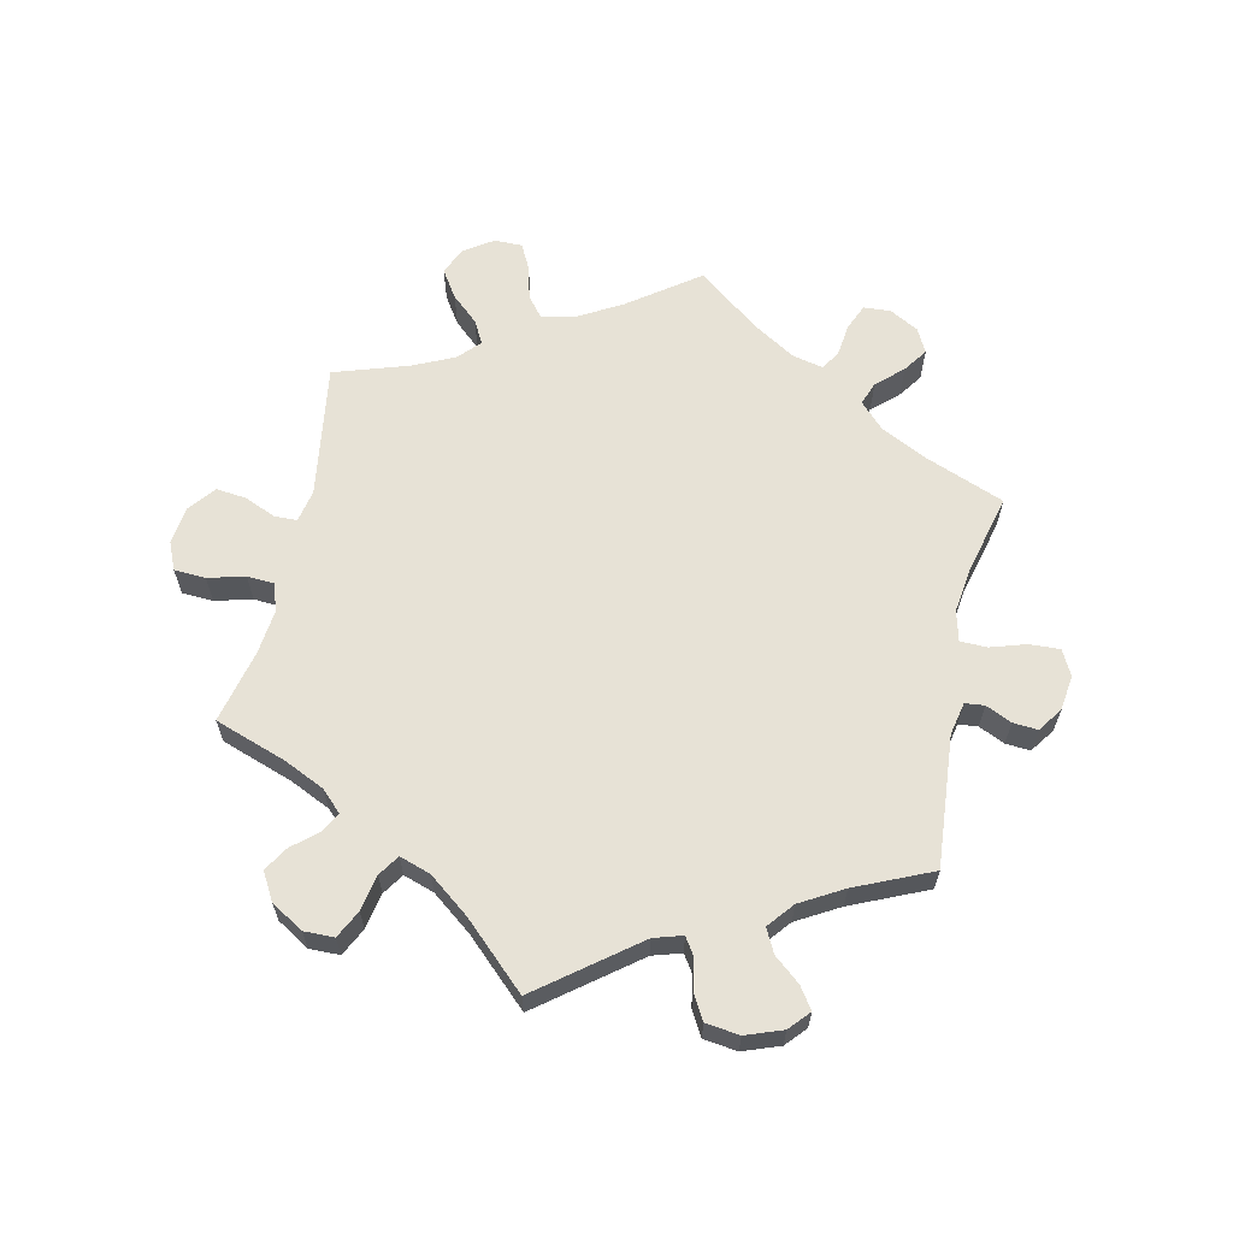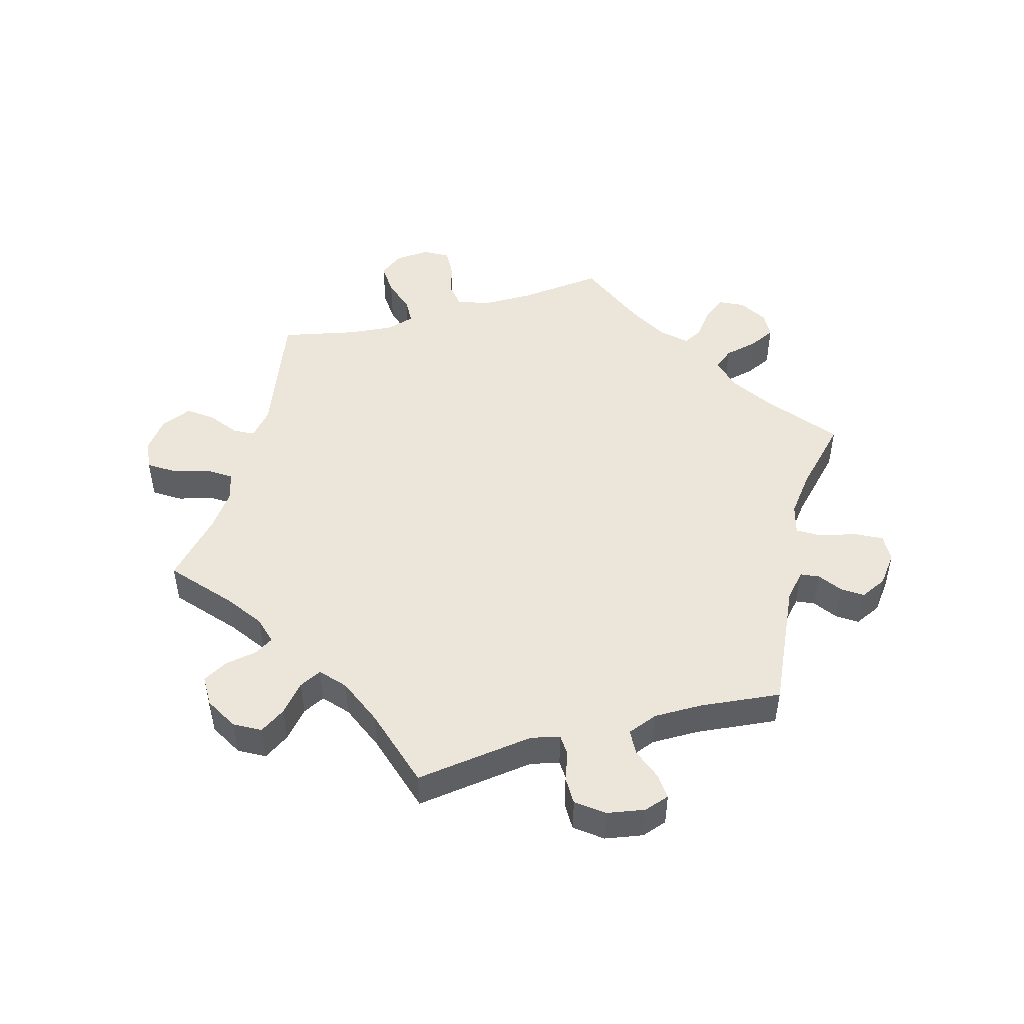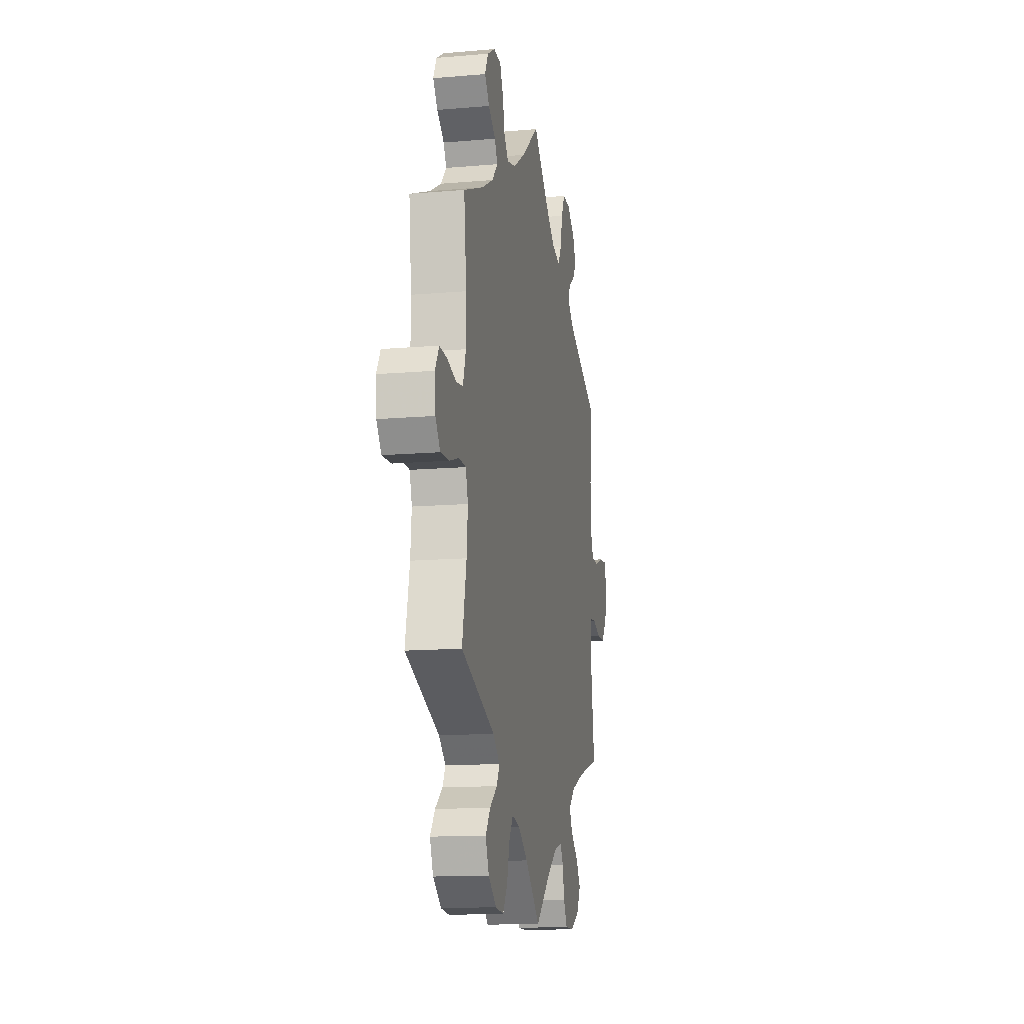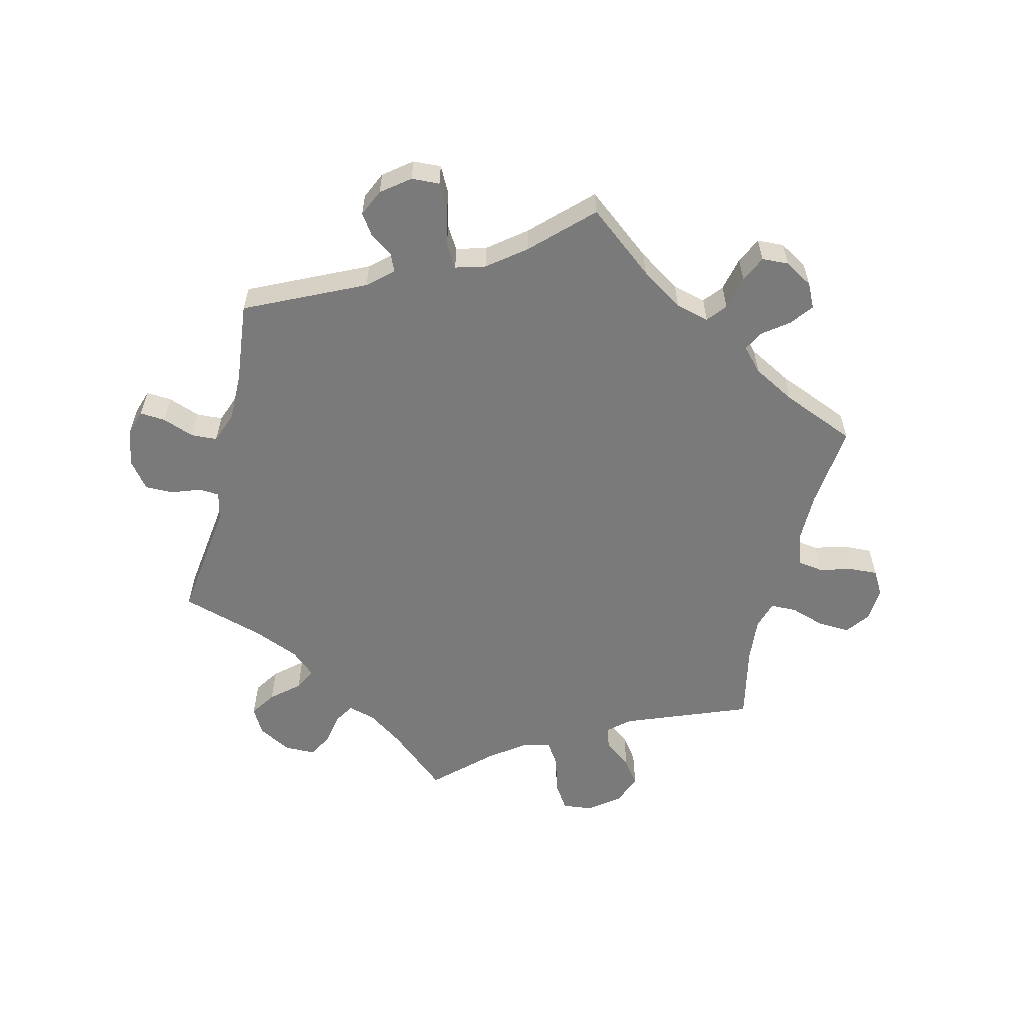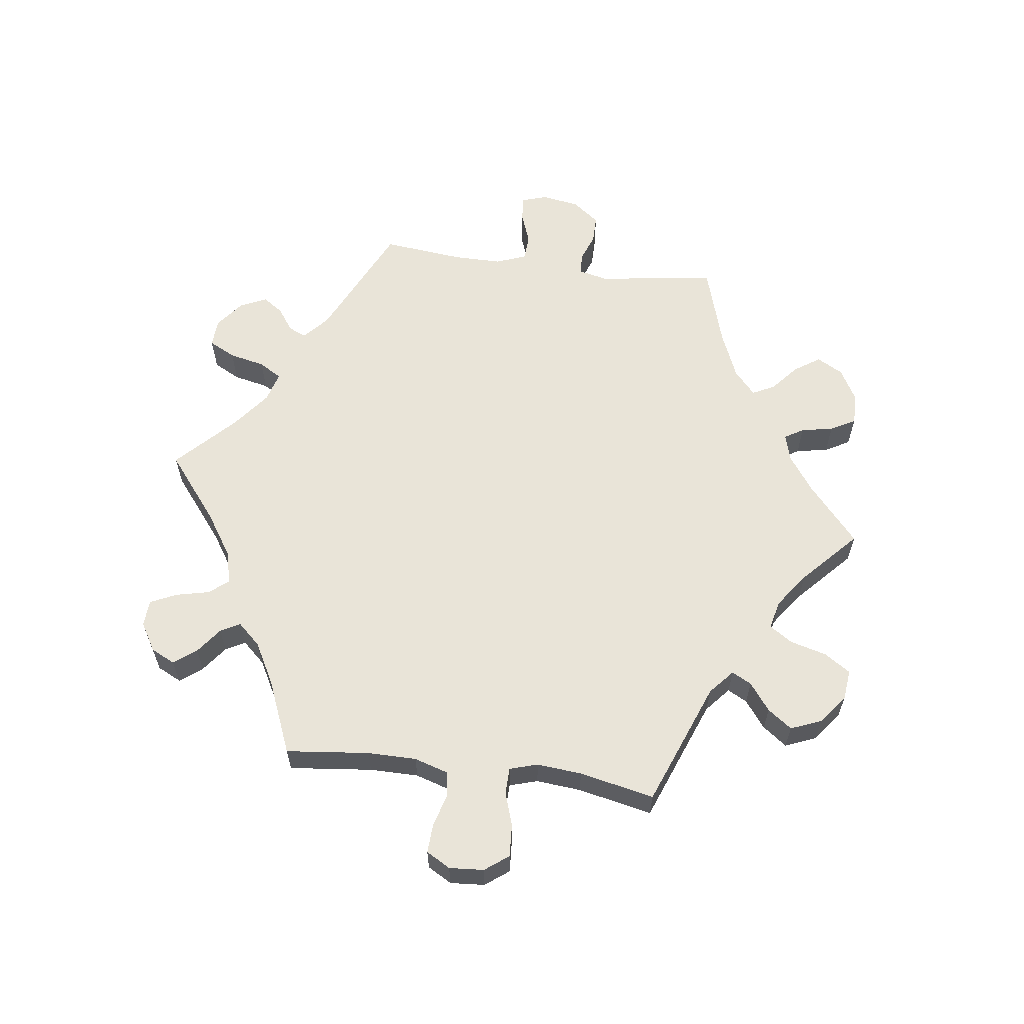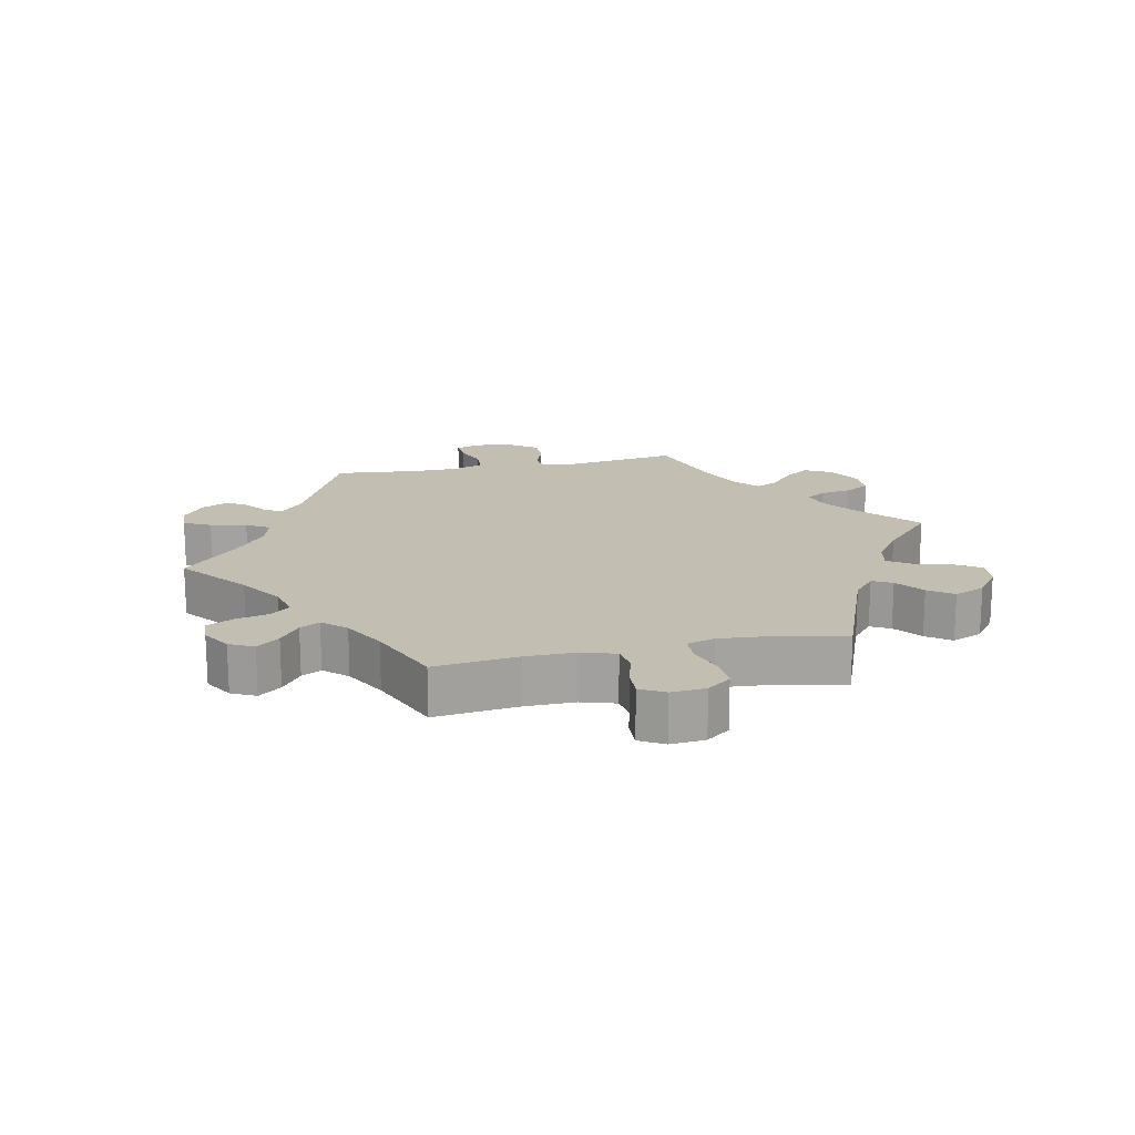
<metadata>
{"format":"obj","ext":"obj","renderer":"f3d","projection":"perspective","resolution":1024,"background":"white","views":[{"elev":62.9,"azim":-107.4,"up":"+Y"},{"elev":48.4,"azim":-105.5,"up":"+Y"},{"elev":-13.7,"azim":100.9,"up":"+Z"},{"elev":-58.1,"azim":-13.5,"up":"+Y"},{"elev":60.6,"azim":97.6,"up":"+Y"},{"elev":17.3,"azim":77.9,"up":"+Y"}]}
</metadata>
<code>
v -0.32 0.07 0.374
v -0.282 0.07 0.408
v -0.294 0.07 0.435
v -0.329 0.07 0.46
v -0.35 0.07 0.491
v -0.331 0.07 0.532
v -0.288 0.07 0.565
v -0.245 0.07 0.567
v -0.224 0.07 0.526
v -0.212 0.07 0.471
v -0.191 0.07 0.436
v -0.145 0.07 0.449
v -0.088 0.07 0.493
v 0 0.07 0.578
v 0.101 0.07 0.497
v 0.166 0.07 0.454
v 0.217 0.07 0.441
v 0.241 0.07 0.47
v 0.253 0.07 0.522
v 0.272 0.07 0.562
v 0.313 0.07 0.564
v 0.356 0.07 0.538
v 0.374 0.07 0.501
v 0.348 0.07 0.467
v 0.308 0.07 0.437
v 0.292 0.07 0.407
v 0.324 0.07 0.372
v 0.388 0.07 0.337
v 0.501 0.07 0.29
v 0.487 0.07 0.162
v 0.487 0.07 0.087
v 0.503 0.07 0.035
v 0.542 0.07 0.029
v 0.593 0.07 0.043
v 0.636 0.07 0.045
v 0.657 0.07 0.008
v 0.653 0.07 -0.045
v 0.626 0.07 -0.081
v 0.576 0.07 -0.078
v 0.524 0.07 -0.061
v 0.484 0.07 -0.062
v 0.471 0.07 -0.105
v 0.477 0.07 -0.174
v 0.501 0.07 -0.289
v 0.31 0.07 -0.363
v 0.272 0.07 -0.396
v 0.288 0.07 -0.426
v 0.33 0.07 -0.458
v 0.357 0.07 -0.495
v 0.338 0.07 -0.542
v 0.292 0.07 -0.577
v 0.246 0.07 -0.582
v 0.22 0.07 -0.542
v 0.205 0.07 -0.486
v 0.182 0.07 -0.451
v 0.138 0.07 -0.461
v 0.084 0.07 -0.5
v 0 0.07 -0.578
v -0.087 0.07 -0.502
v -0.142 0.07 -0.463
v -0.184 0.07 -0.451
v -0.202 0.07 -0.48
v -0.211 0.07 -0.529
v -0.232 0.07 -0.567
v -0.28 0.07 -0.567
v -0.33 0.07 -0.539
v -0.352 0.07 -0.499
v -0.326 0.07 -0.46
v -0.284 0.07 -0.424
v -0.267 0.07 -0.39
v -0.304 0.07 -0.357
v -0.376 0.07 -0.327
v -0.501 0.07 -0.289
v -0.476 0.07 -0.106
v -0.486 0.07 -0.062
v -0.518 0.07 -0.06
v -0.562 0.07 -0.076
v -0.605 0.07 -0.076
v -0.636 0.07 -0.035
v -0.646 0.07 0.023
v -0.633 0.07 0.062
v -0.594 0.07 0.059
v -0.546 0.07 0.041
v -0.506 0.07 0.043
v -0.488 0.07 0.09
v -0.488 0.07 0.164
v -0.501 0.07 0.289
v -0.32 0 0.374
v -0.282 0 0.408
v -0.294 0 0.435
v -0.329 0 0.46
v -0.35 0 0.491
v -0.331 0 0.532
v -0.288 0 0.565
v -0.245 0 0.567
v -0.224 0 0.526
v -0.212 0 0.471
v -0.191 0 0.436
v -0.145 0 0.449
v -0.088 0 0.493
v 0 0 0.578
v 0.101 0 0.497
v 0.166 0 0.454
v 0.217 0 0.441
v 0.241 0 0.47
v 0.253 0 0.522
v 0.272 0 0.562
v 0.313 0 0.564
v 0.356 0 0.538
v 0.374 0 0.501
v 0.348 0 0.467
v 0.308 0 0.437
v 0.292 0 0.407
v 0.324 0 0.372
v 0.388 0 0.337
v 0.501 0 0.29
v 0.487 0 0.162
v 0.487 0 0.087
v 0.503 0 0.035
v 0.542 0 0.029
v 0.593 0 0.043
v 0.636 0 0.045
v 0.657 0 0.008
v 0.653 0 -0.045
v 0.626 0 -0.081
v 0.576 0 -0.078
v 0.524 0 -0.061
v 0.484 0 -0.062
v 0.471 0 -0.105
v 0.477 0 -0.174
v 0.501 0 -0.289
v 0.31 0 -0.363
v 0.272 0 -0.396
v 0.288 0 -0.426
v 0.33 0 -0.458
v 0.357 0 -0.495
v 0.338 0 -0.542
v 0.292 0 -0.577
v 0.246 0 -0.582
v 0.22 0 -0.542
v 0.205 0 -0.486
v 0.182 0 -0.451
v 0.138 0 -0.461
v 0.084 0 -0.5
v 0 0 -0.578
v -0.087 0 -0.502
v -0.142 0 -0.463
v -0.184 0 -0.451
v -0.202 0 -0.48
v -0.211 0 -0.529
v -0.232 0 -0.567
v -0.28 0 -0.567
v -0.33 0 -0.539
v -0.352 0 -0.499
v -0.326 0 -0.46
v -0.284 0 -0.424
v -0.267 0 -0.39
v -0.304 0 -0.357
v -0.376 0 -0.327
v -0.501 0 -0.289
v -0.476 0 -0.106
v -0.486 0 -0.062
v -0.518 0 -0.06
v -0.562 0 -0.076
v -0.605 0 -0.076
v -0.636 0 -0.035
v -0.646 0 0.023
v -0.633 0 0.062
v -0.594 0 0.059
v -0.546 0 0.041
v -0.506 0 0.043
v -0.488 0 0.09
v -0.488 0 0.164
v -0.501 0 0.289
f 86 87 1
f 85 86 1 2
f 84 85 2
f 80 81 82 83
f 80 83 84
f 79 80 84
f 76 77 78 79
f 75 76 79 84
f 74 75 84 2
f 72 73 74 2
f 66 67 68 69
f 66 69 70
f 65 66 70
f 62 63 64 65
f 61 62 65 70
f 60 61 70 71
f 57 58 59
f 56 57 59 60
f 55 56 60 71
f 51 52 53 54
f 51 54 55
f 50 51 55
f 47 48 49 50
f 46 47 50 55
f 45 46 55 71
f 43 44 45 71
f 37 38 39 40
f 37 40 41
f 36 37 41
f 33 34 35 36
f 32 33 36 41
f 31 32 41 42
f 28 29 30
f 27 28 30 31
f 26 27 31 42
f 22 23 24 25
f 22 25 26
f 21 22 26
f 18 19 20 21
f 18 21 26
f 17 18 26 42
f 13 14 15
f 12 13 15 16
f 11 12 16 17
f 7 8 9 10
f 7 10 11
f 6 7 11
f 3 4 5 6
f 2 3 6 11
f 42 43 71 72
f 17 42 72
f 2 11 17 72
f 88 174 173
f 89 88 173 172
f 89 172 171
f 170 169 168 167
f 171 170 167
f 171 167 166
f 166 165 164 163
f 171 166 163 162
f 89 171 162 161
f 89 161 160 159
f 156 155 154 153
f 157 156 153
f 157 153 152
f 152 151 150 149
f 157 152 149 148
f 158 157 148 147
f 146 145 144
f 147 146 144 143
f 158 147 143 142
f 141 140 139 138
f 142 141 138
f 142 138 137
f 137 136 135 134
f 142 137 134 133
f 158 142 133 132
f 158 132 131 130
f 127 126 125 124
f 128 127 124
f 128 124 123
f 123 122 121 120
f 128 123 120 119
f 129 128 119 118
f 117 116 115
f 118 117 115 114
f 129 118 114 113
f 112 111 110 109
f 113 112 109
f 113 109 108
f 108 107 106 105
f 113 108 105
f 129 113 105 104
f 102 101 100
f 103 102 100 99
f 104 103 99 98
f 97 96 95 94
f 98 97 94
f 98 94 93
f 93 92 91 90
f 98 93 90 89
f 159 158 130 129
f 159 129 104
f 159 104 98 89
f 1 88 89 2
f 2 89 90 3
f 3 90 91 4
f 4 91 92 5
f 5 92 93 6
f 6 93 94 7
f 7 94 95 8
f 8 95 96 9
f 9 96 97 10
f 10 97 98 11
f 11 98 99 12
f 12 99 100 13
f 13 100 101 14
f 14 101 102 15
f 15 102 103 16
f 16 103 104 17
f 17 104 105 18
f 18 105 106 19
f 19 106 107 20
f 20 107 108 21
f 21 108 109 22
f 22 109 110 23
f 23 110 111 24
f 24 111 112 25
f 25 112 113 26
f 26 113 114 27
f 27 114 115 28
f 28 115 116 29
f 29 116 117 30
f 30 117 118 31
f 31 118 119 32
f 32 119 120 33
f 33 120 121 34
f 34 121 122 35
f 35 122 123 36
f 36 123 124 37
f 37 124 125 38
f 38 125 126 39
f 39 126 127 40
f 40 127 128 41
f 41 128 129 42
f 42 129 130 43
f 43 130 131 44
f 44 131 132 45
f 45 132 133 46
f 46 133 134 47
f 47 134 135 48
f 48 135 136 49
f 49 136 137 50
f 50 137 138 51
f 51 138 139 52
f 52 139 140 53
f 53 140 141 54
f 54 141 142 55
f 55 142 143 56
f 56 143 144 57
f 57 144 145 58
f 58 145 146 59
f 59 146 147 60
f 60 147 148 61
f 61 148 149 62
f 62 149 150 63
f 63 150 151 64
f 64 151 152 65
f 65 152 153 66
f 66 153 154 67
f 67 154 155 68
f 68 155 156 69
f 69 156 157 70
f 70 157 158 71
f 71 158 159 72
f 72 159 160 73
f 73 160 161 74
f 74 161 162 75
f 75 162 163 76
f 76 163 164 77
f 77 164 165 78
f 78 165 166 79
f 79 166 167 80
f 80 167 168 81
f 81 168 169 82
f 82 169 170 83
f 83 170 171 84
f 84 171 172 85
f 85 172 173 86
f 86 173 174 87
f 87 174 88 1

</code>
